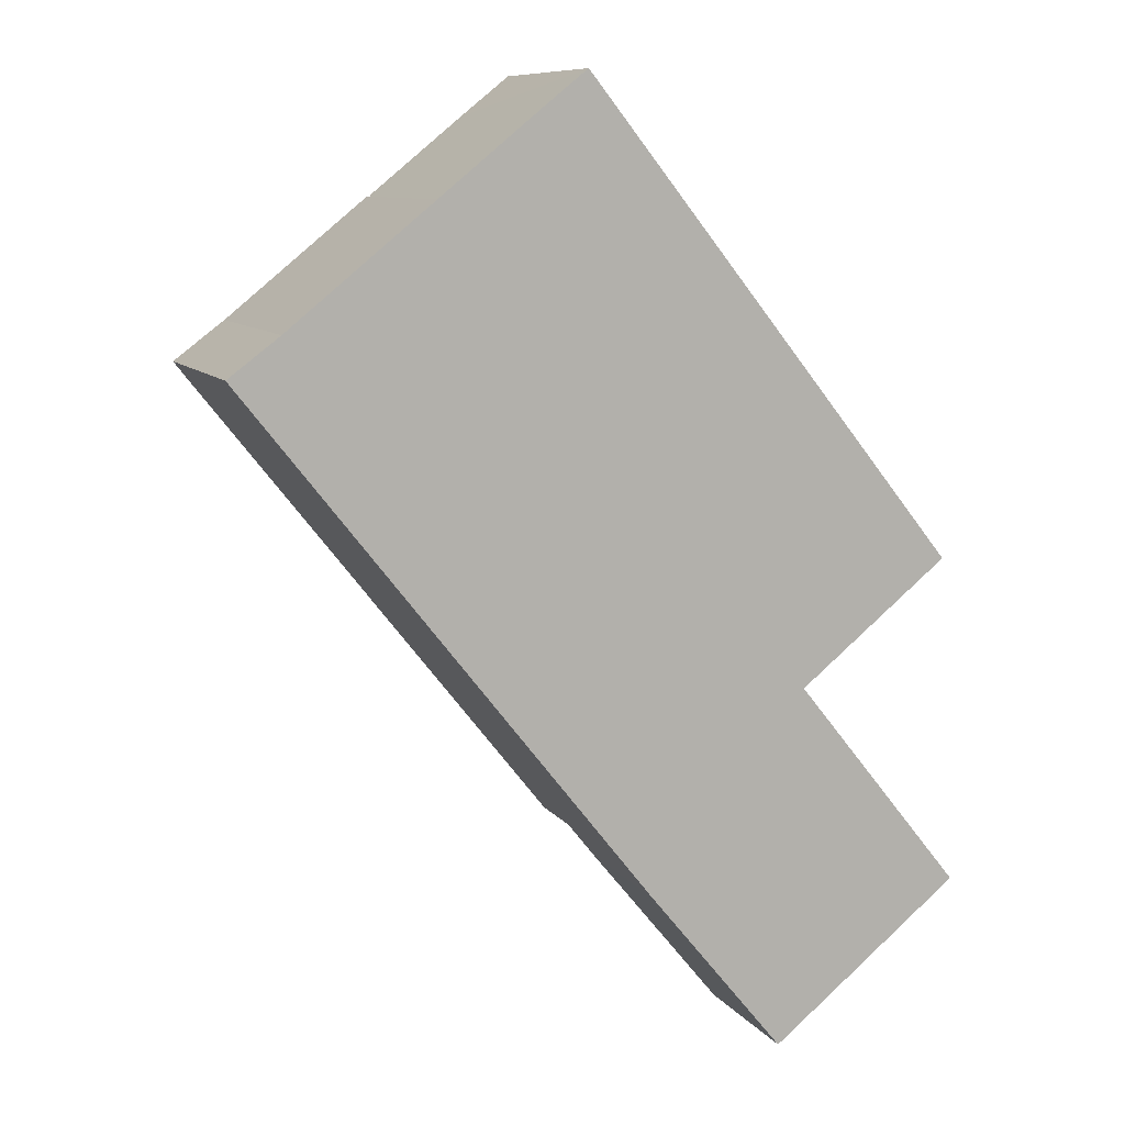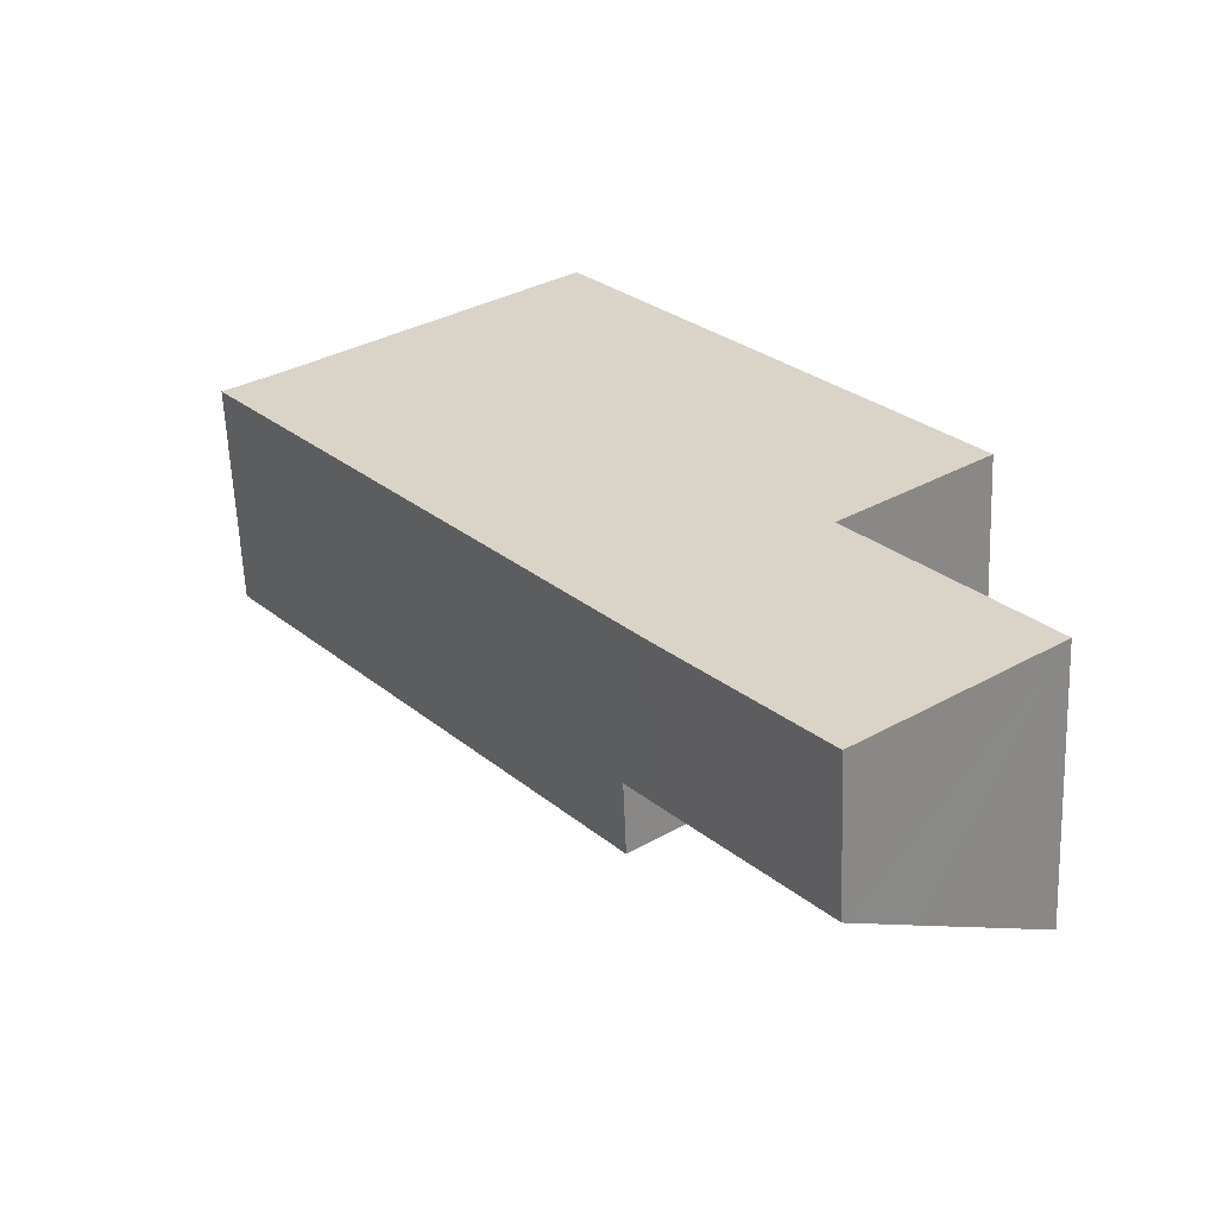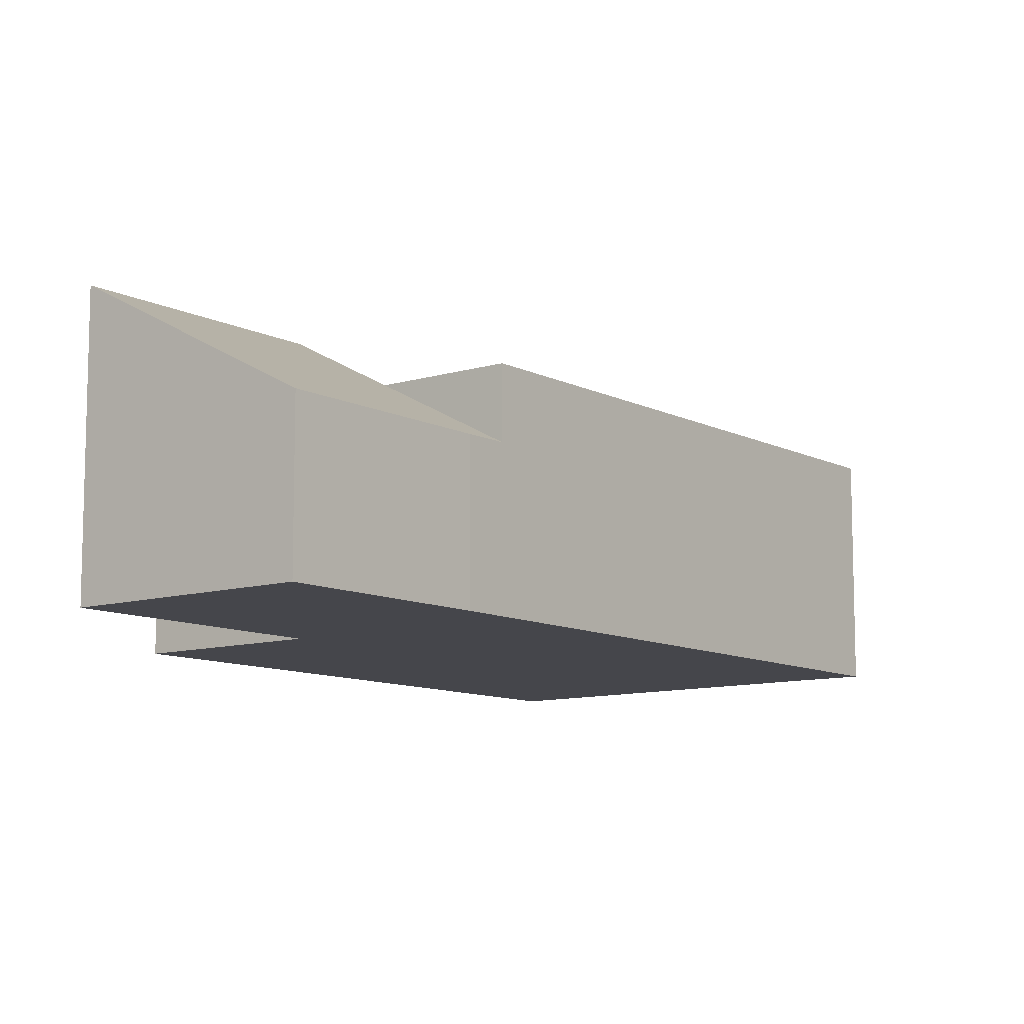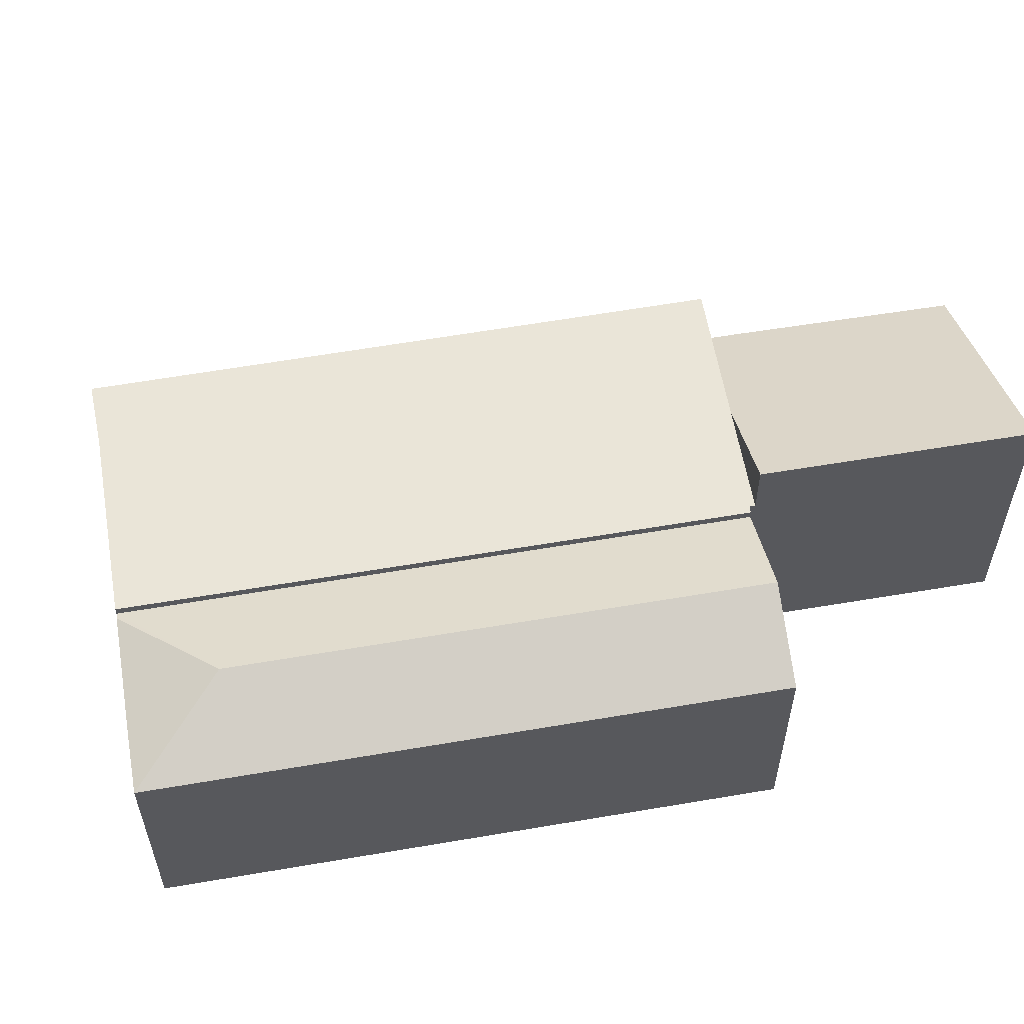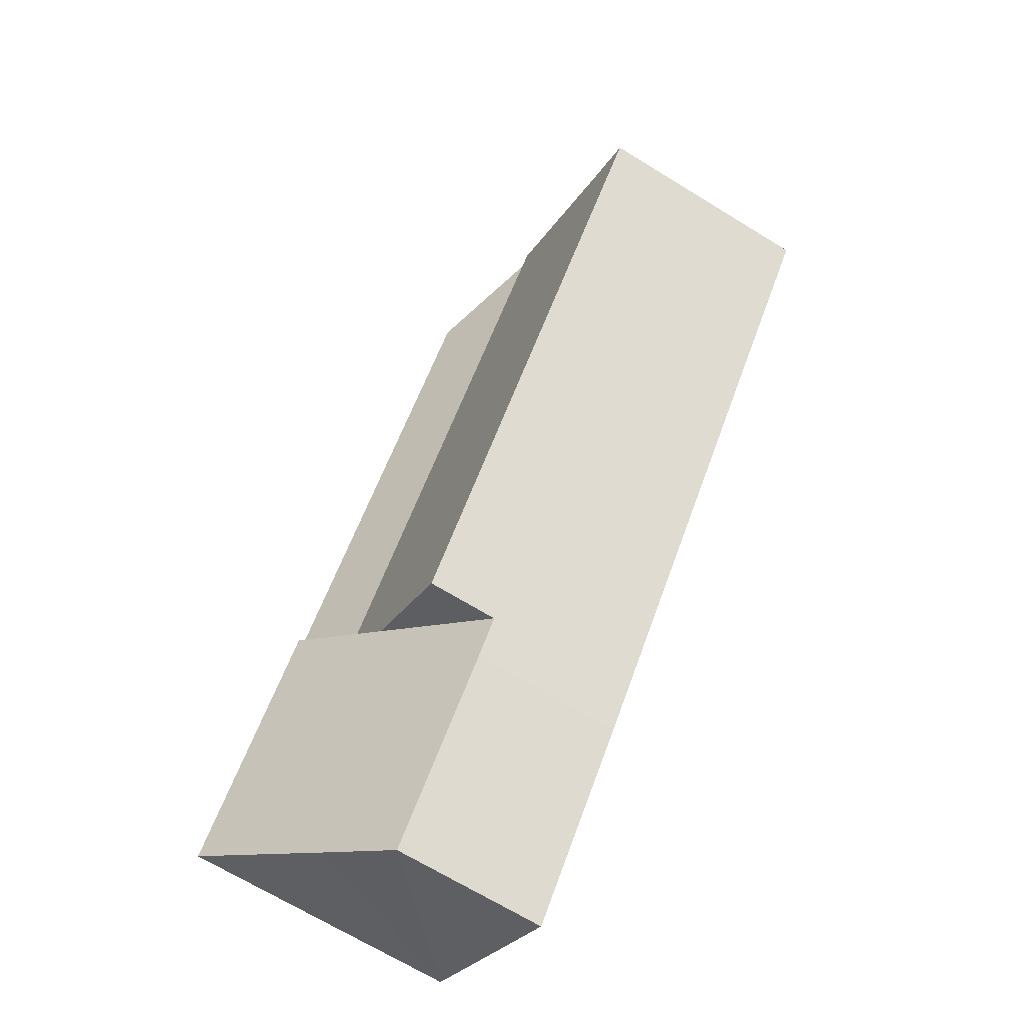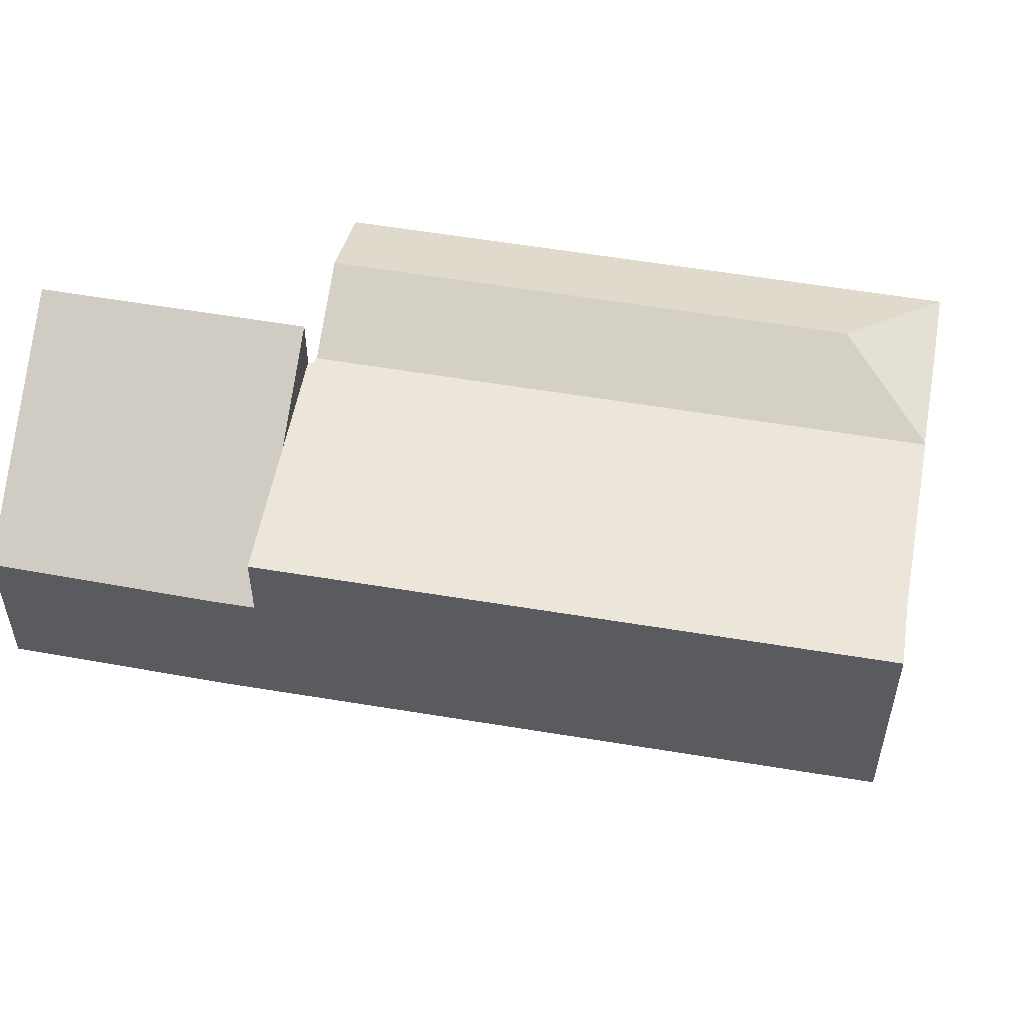
<metadata>
{"format":"obj","ext":"obj","renderer":"f3d","projection":"perspective","resolution":1024,"background":"white","views":[{"elev":9.4,"azim":-20.7,"up":"+Z"},{"elev":-60.8,"azim":2.3,"up":"+Z"},{"elev":-10.1,"azim":179.4,"up":"+Y"},{"elev":58.8,"azim":41.3,"up":"+Y"},{"elev":-68.3,"azim":-121.6,"up":"+Z"},{"elev":55.3,"azim":-118.5,"up":"+Y"}]}
</metadata>
<code>
v  10.38 3.184 -2.872
v  4.725 3.743 2.116
v  4.922 3.184 3.942
v  9.366 3.743 -3.682
v  4.204 3.181 3.369
v  2.904 3.182 2.313
v  2.829 3.14 2.253
v  8.278 3.14 -4.554
v  4.922 -2.414e-16 3.942
v  2.829 -1.38e-16 2.253
v  2.904 -1.416e-16 2.313
v  4.204 -2.063e-16 3.369
v  10.38 1.759e-16 -2.872
v  8.278 2.789e-16 -4.554
v  9.366 2.255e-16 -3.682
v  7.042 3.259 -5.66
v  8.204 3.259 -4.613
v  8.256 3.259 -4.678
v  2.829 3.259 2.253
v  8.278 3.259 -4.554
v  5.49 3.259 -6.917
v  0.74 3.259 0.557
v  0 3.259 1.996e-16
v  0.74 -3.411e-17 0.557
v  0 0 0
v  8.204 2.825e-16 -4.613
v  8.256 2.864e-16 -4.678
v  5.49 4.235e-16 -6.917
v  7.042 3.466e-16 -5.66
v  8.836 2.874 -9.095
v  8.256 4.065 -4.678
v  10.65 4.069 -7.651
v  7.884 2.247 -9.85
v  5.891 2.227 -7.422
v  5.49 2.229 -6.917
v  10.65 4.685e-16 -7.651
v  7.884 6.031e-16 -9.85
v  8.836 5.569e-16 -9.095
v  5.891 4.545e-16 -7.422
g defaultobject
f 1 2 3
f 2 1 4
f 2 5 3
f 5 2 6
f 7 4 8
f 4 7 2
f 2 7 6
f 7 5 6
f 5 9 3
f 9 5 7
f 9 7 10
f 9 10 11
f 9 11 12
f 9 1 3
f 1 9 13
f 1 8 4
f 8 1 13
f 8 13 14
f 14 13 15
f 14 7 8
f 7 14 10
f 12 13 9
f 13 12 15
f 15 12 11
f 15 11 14
f 14 11 10
f 16 17 18
f 17 19 20
f 19 17 16
f 19 16 21
f 19 21 22
f 22 21 23
f 24 19 22
f 19 24 10
f 25 22 23
f 22 25 24
f 10 20 19
f 20 10 14
f 26 18 17
f 18 26 27
f 14 17 20
f 17 14 26
f 27 16 18
f 16 27 21
f 21 27 28
f 28 27 29
f 28 23 21
f 23 28 25
f 10 26 14
f 26 10 29
f 29 10 28
f 28 10 24
f 28 24 25
f 29 27 26
f 30 31 32
f 31 30 33
f 31 33 34
f 31 34 35
f 31 35 16
f 28 16 35
f 16 28 31
f 31 28 27
f 27 28 29
f 31 36 32
f 36 31 27
f 36 30 32
f 30 36 33
f 33 36 37
f 37 36 38
f 37 34 33
f 34 37 39
f 34 39 35
f 35 39 28
f 29 36 27
f 36 29 38
f 38 29 28
f 38 28 37
f 37 28 39

</code>
